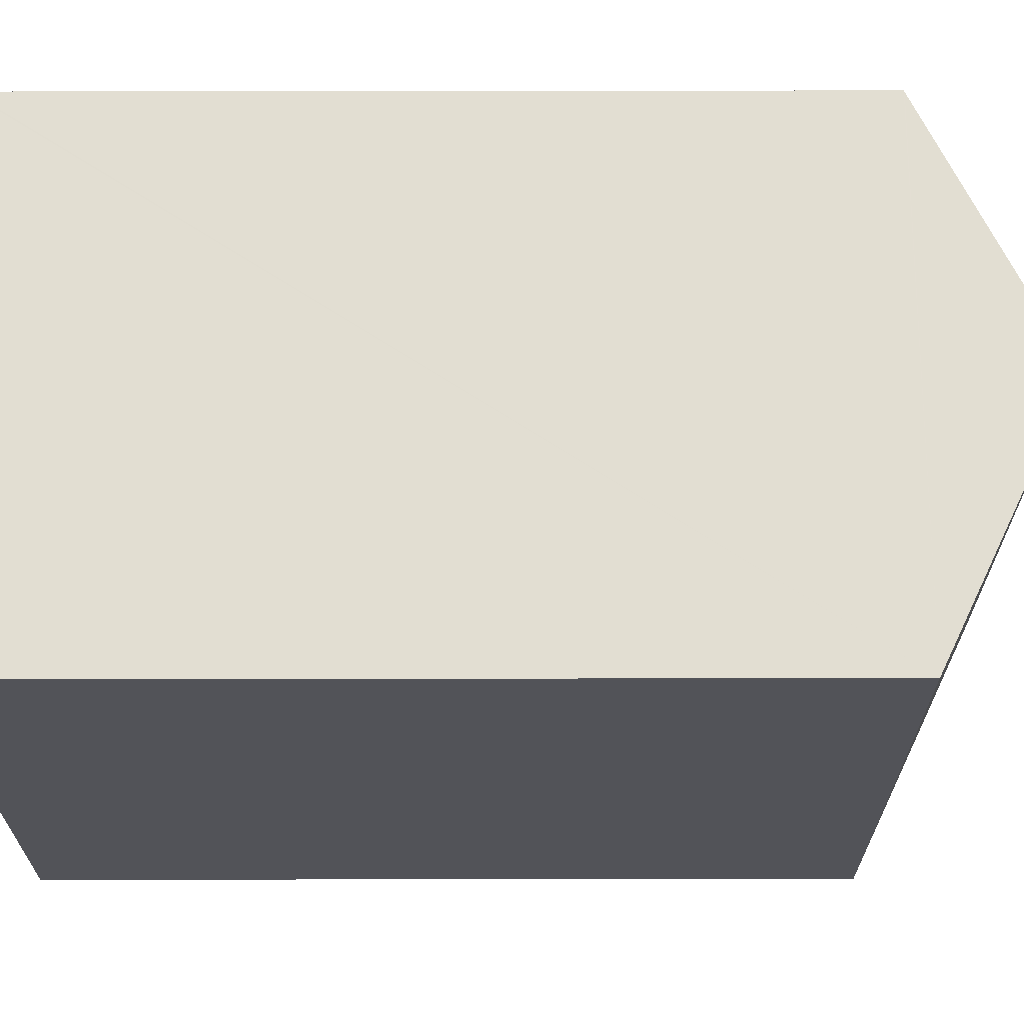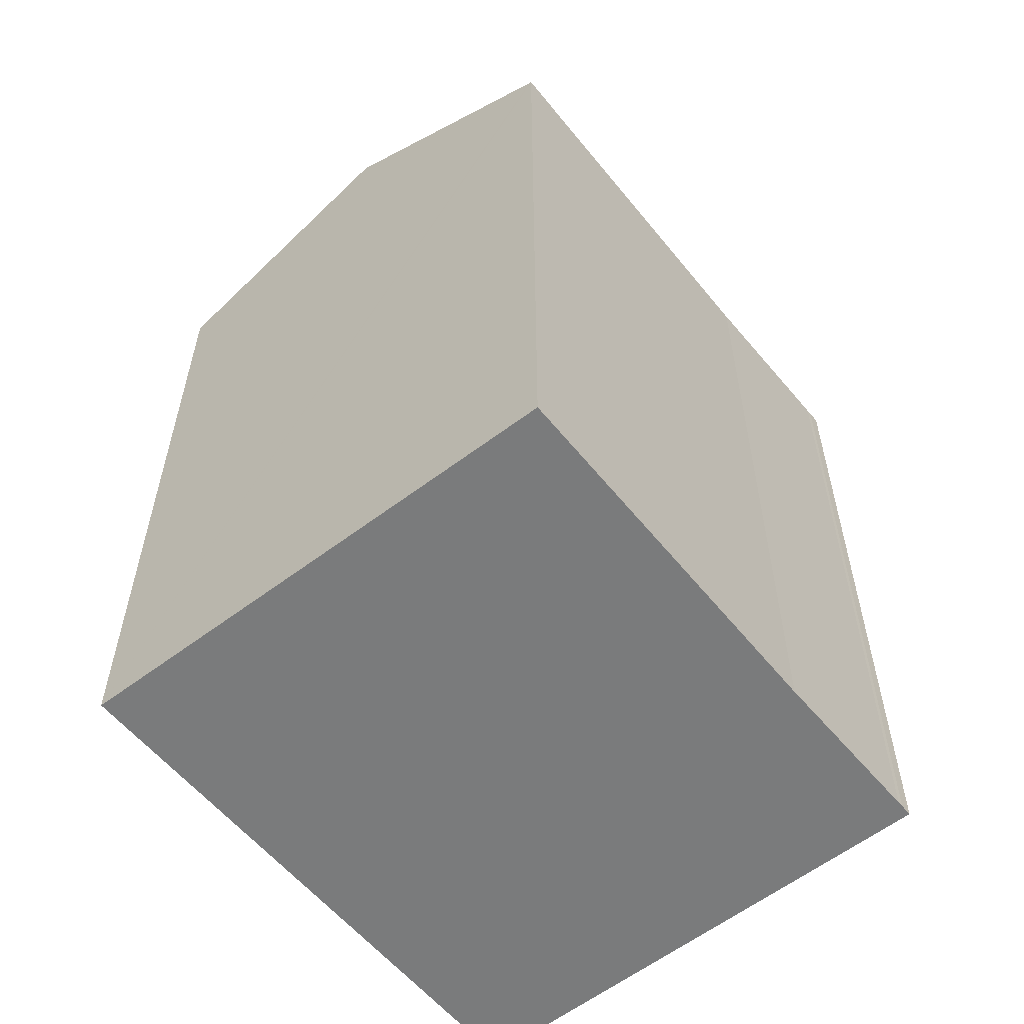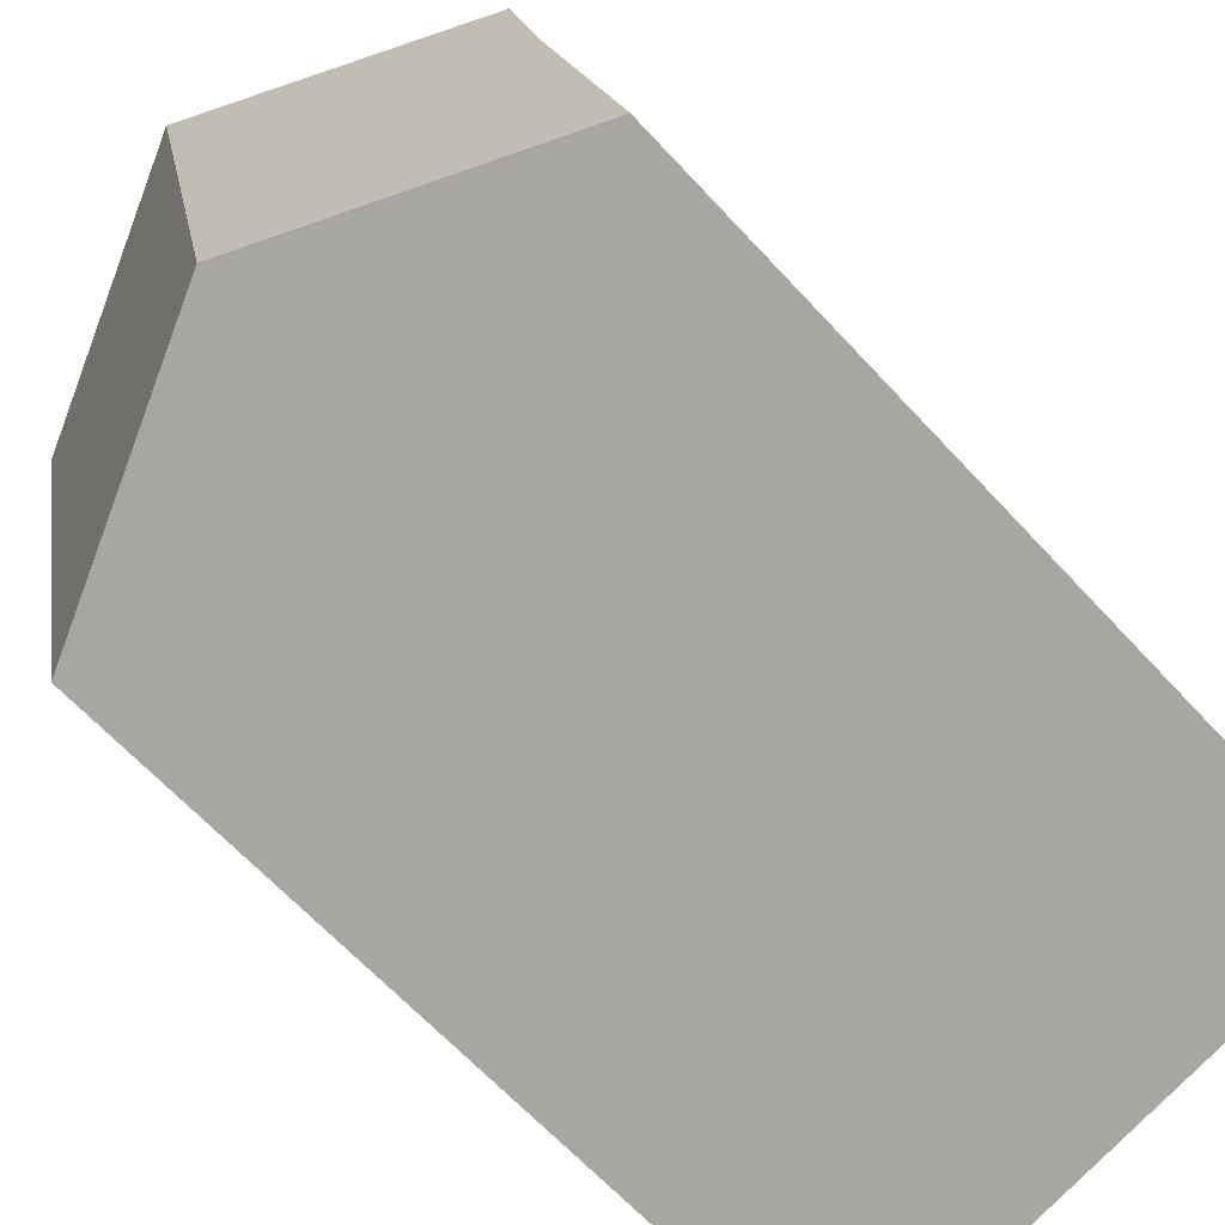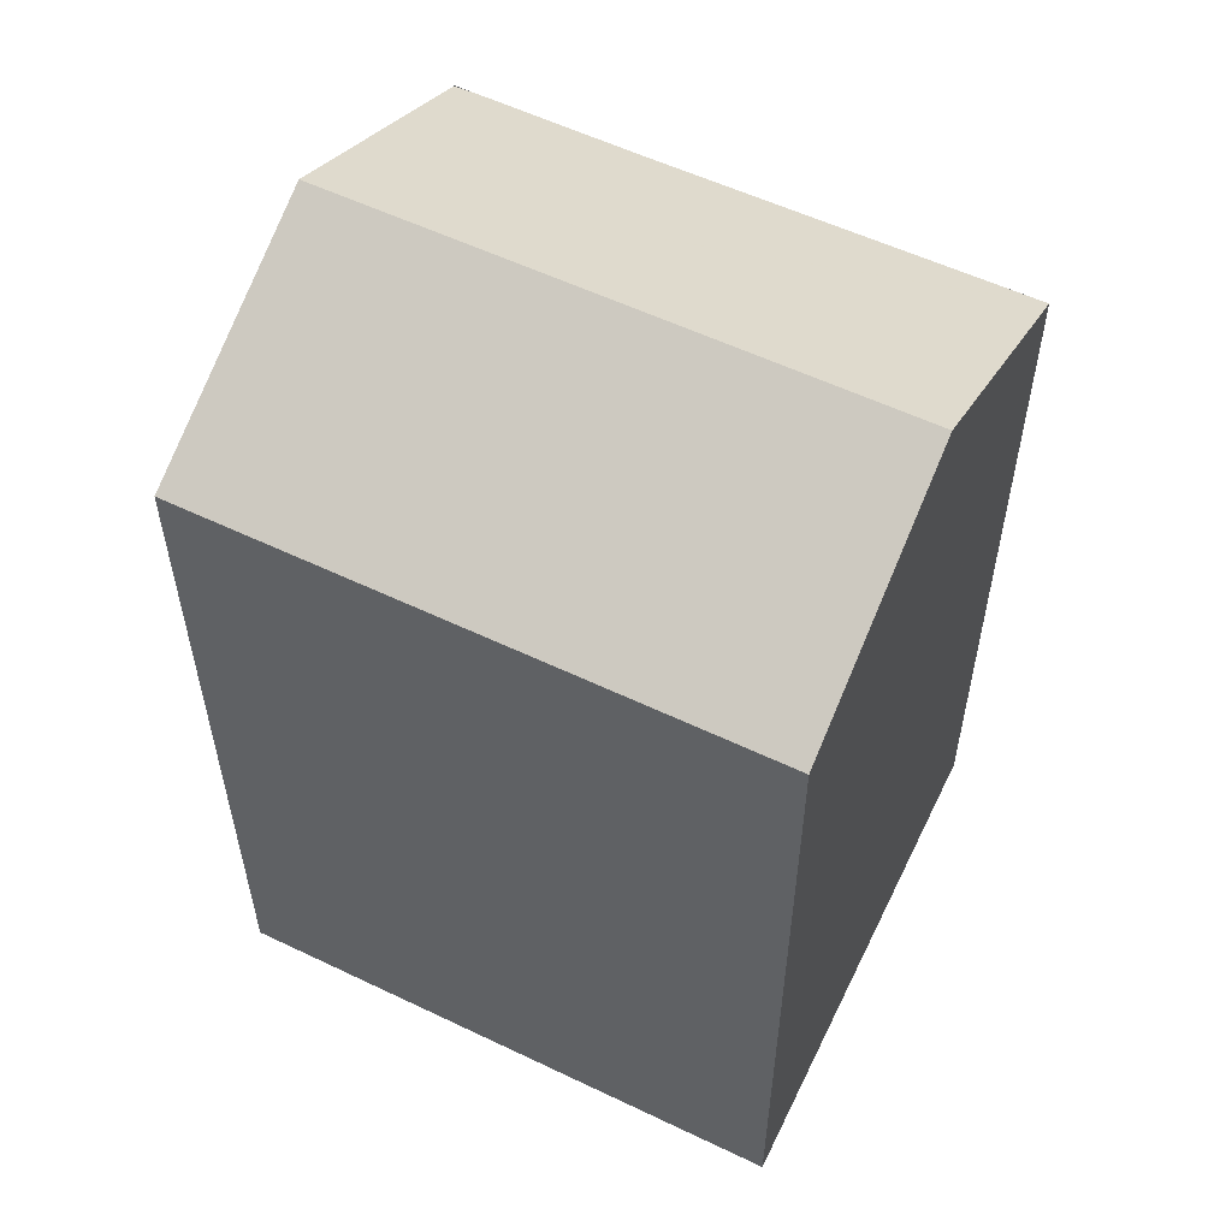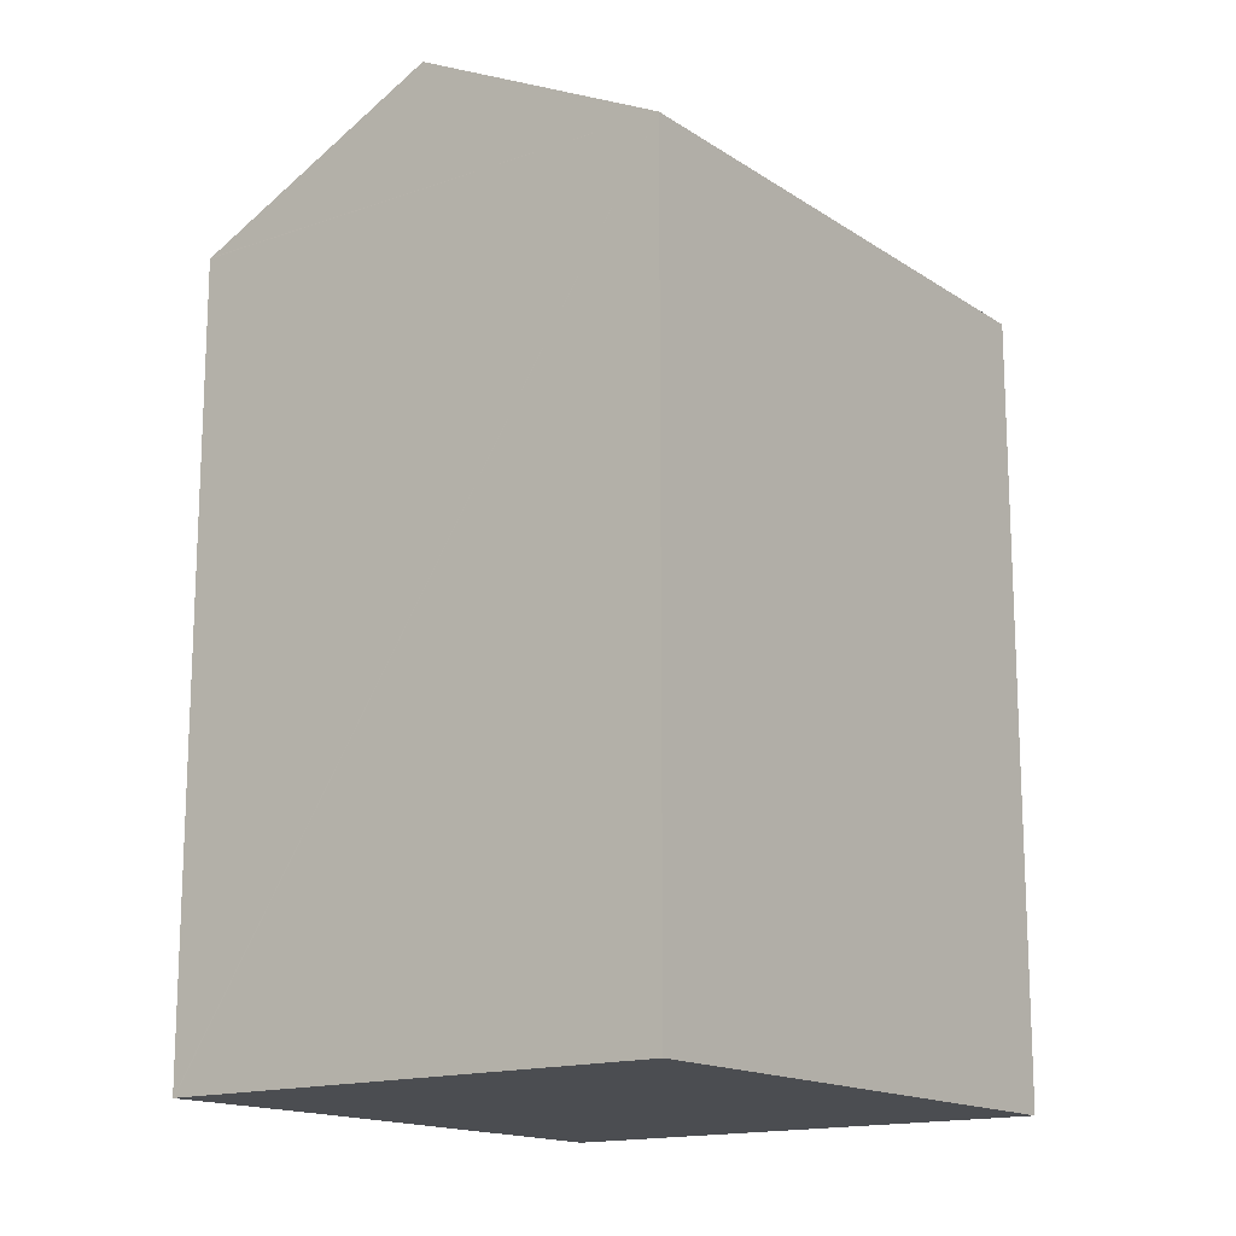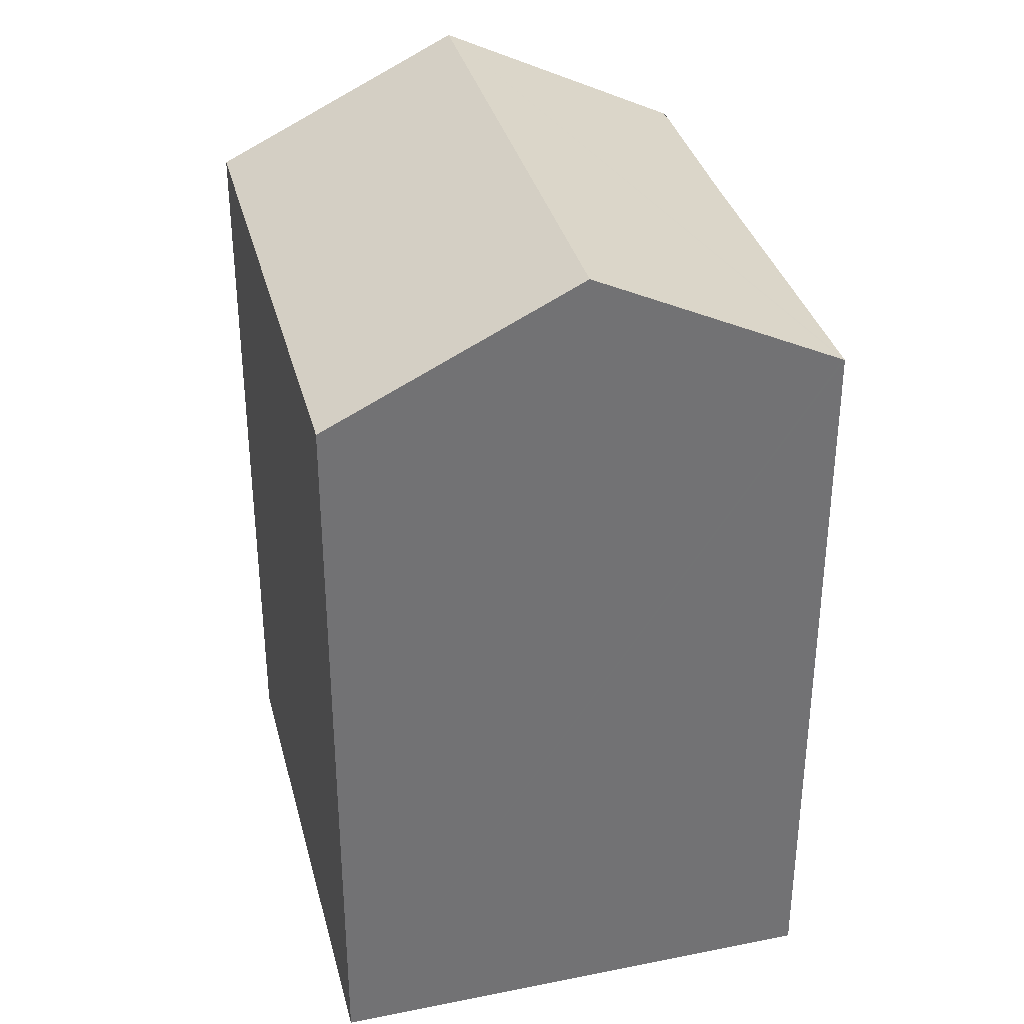
<metadata>
{"format":"obj","ext":"obj","renderer":"f3d","projection":"perspective","resolution":1024,"background":"white","views":[{"elev":55.0,"azim":89.9,"up":"+Z"},{"elev":-58.3,"azim":-128.5,"up":"+Y"},{"elev":-64.7,"azim":-137.4,"up":"+Z"},{"elev":56.3,"azim":129.1,"up":"+Y"},{"elev":-15.7,"azim":49.1,"up":"+Y"},{"elev":34.7,"azim":178.4,"up":"+Y"}]}
</metadata>
<code>
v  13.28 20.48 -3.165
v  9.954 23.77 13.38
v  16.6 20.48 11.87
v  12.06 21.09 -2.874
v  6.647 23.77 -1.584
v  0.056 20.5 -0.013
v  0 20.48 1.254e-15
v  0.014 20.48 0.061
v  2.297 20.52 9.981
v  2.448 20.51 10.7
v  3.229 20.5 14.4
v  3.371 20.52 14.87
v  3.33 20.5 14.88
v  3.33 -9.11e-16 14.88
v  3.371 -9.104e-16 14.87
v  16.6 -7.266e-16 11.87
v  9.954 -8.19e-16 13.38
v  13.28 1.938e-16 -3.165
v  0 0 0
v  12.06 1.76e-16 -2.874
v  6.647 9.699e-17 -1.584
v  0.056 7.96e-19 -0.013
v  3.257 20.49 14.55
v  3.257 -8.911e-16 14.55
v  2.297 -6.112e-16 9.981
v  0.014 -3.735e-18 0.061
v  3.229 -8.819e-16 14.4
v  2.448 -6.552e-16 10.7
g defaultobject
f 1 2 3
f 2 1 4
f 2 4 5
f 5 6 2
f 7 2 6
f 8 2 7
f 9 2 8
f 10 2 9
f 11 2 10
f 12 2 11
f 12 3 2
f 3 12 13
f 3 13 14
f 3 14 15
f 3 15 16
f 16 15 17
f 16 1 3
f 1 16 18
f 4 6 5
f 6 4 1
f 6 1 18
f 6 18 7
f 7 18 19
f 19 18 20
f 19 20 21
f 19 21 22
f 23 14 13
f 14 23 24
f 19 8 7
f 8 25 9
f 25 8 19
f 25 19 26
f 25 10 9
f 10 25 11
f 11 25 27
f 27 25 28
f 27 23 11
f 23 27 24
f 16 20 18
f 20 16 21
f 21 16 22
f 22 16 19
f 19 16 26
f 26 16 25
f 25 16 17
f 25 17 28
f 28 17 27
f 27 17 15
f 27 15 24
f 24 15 14

</code>
